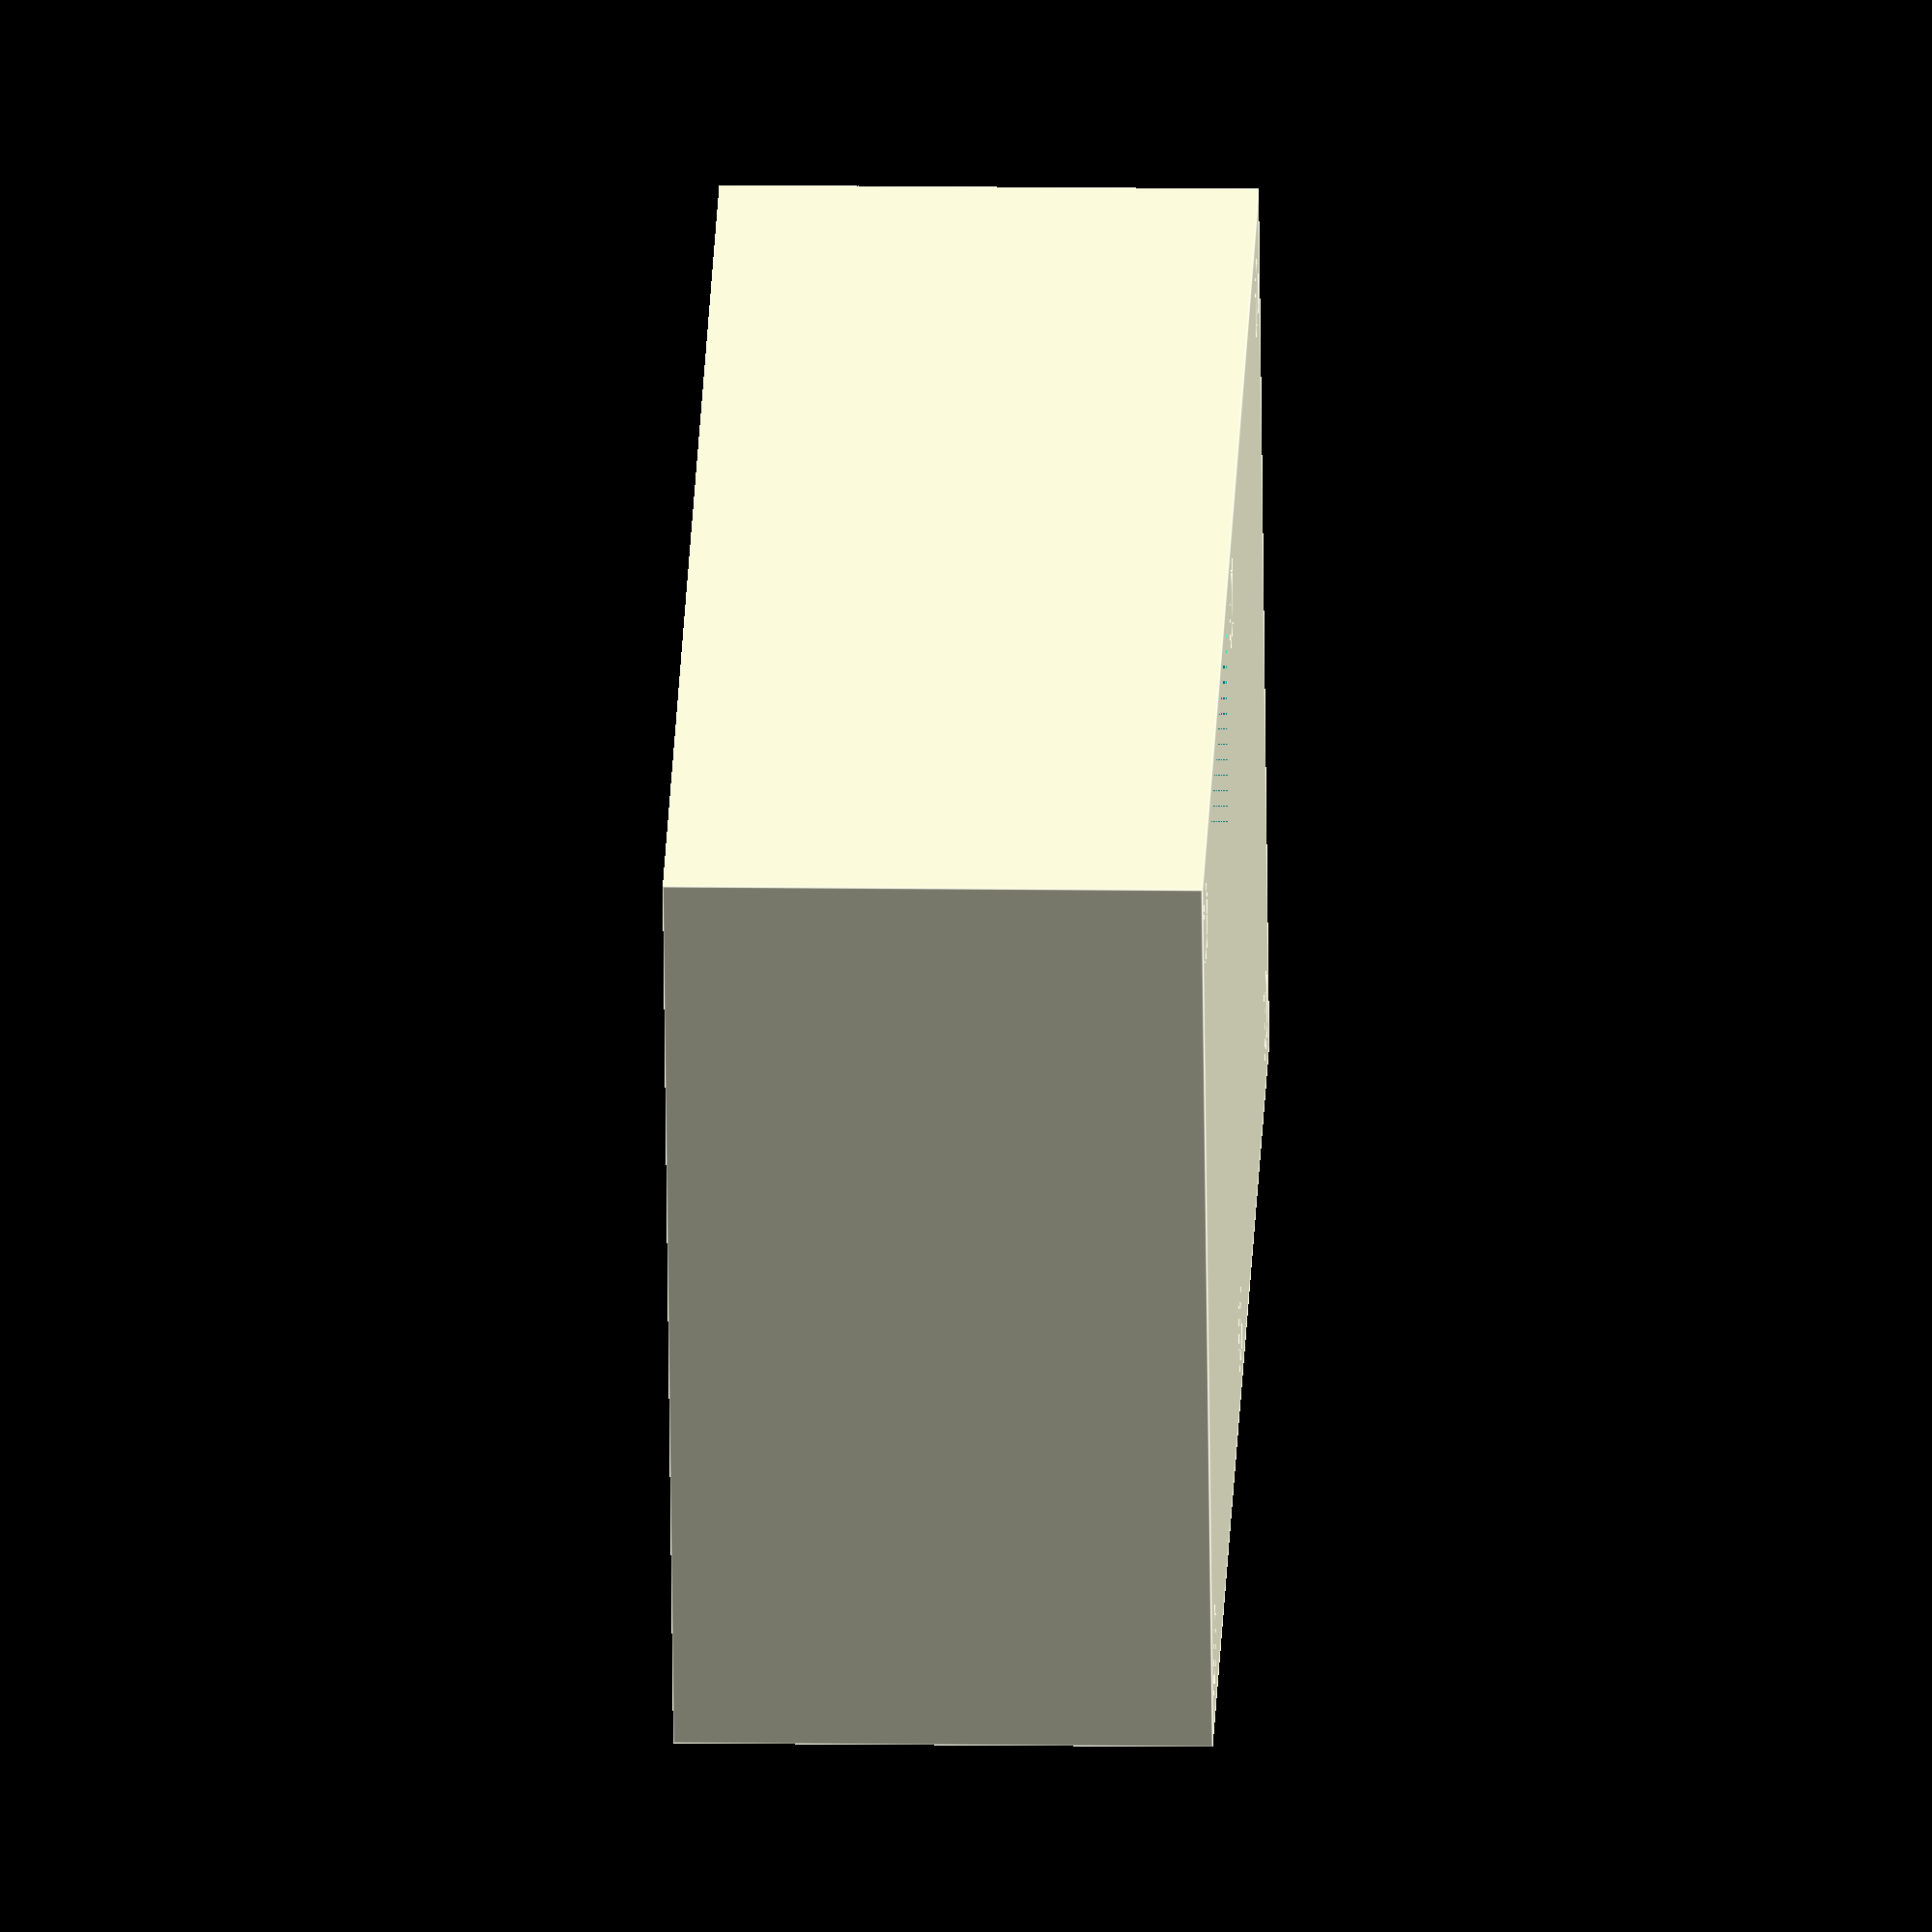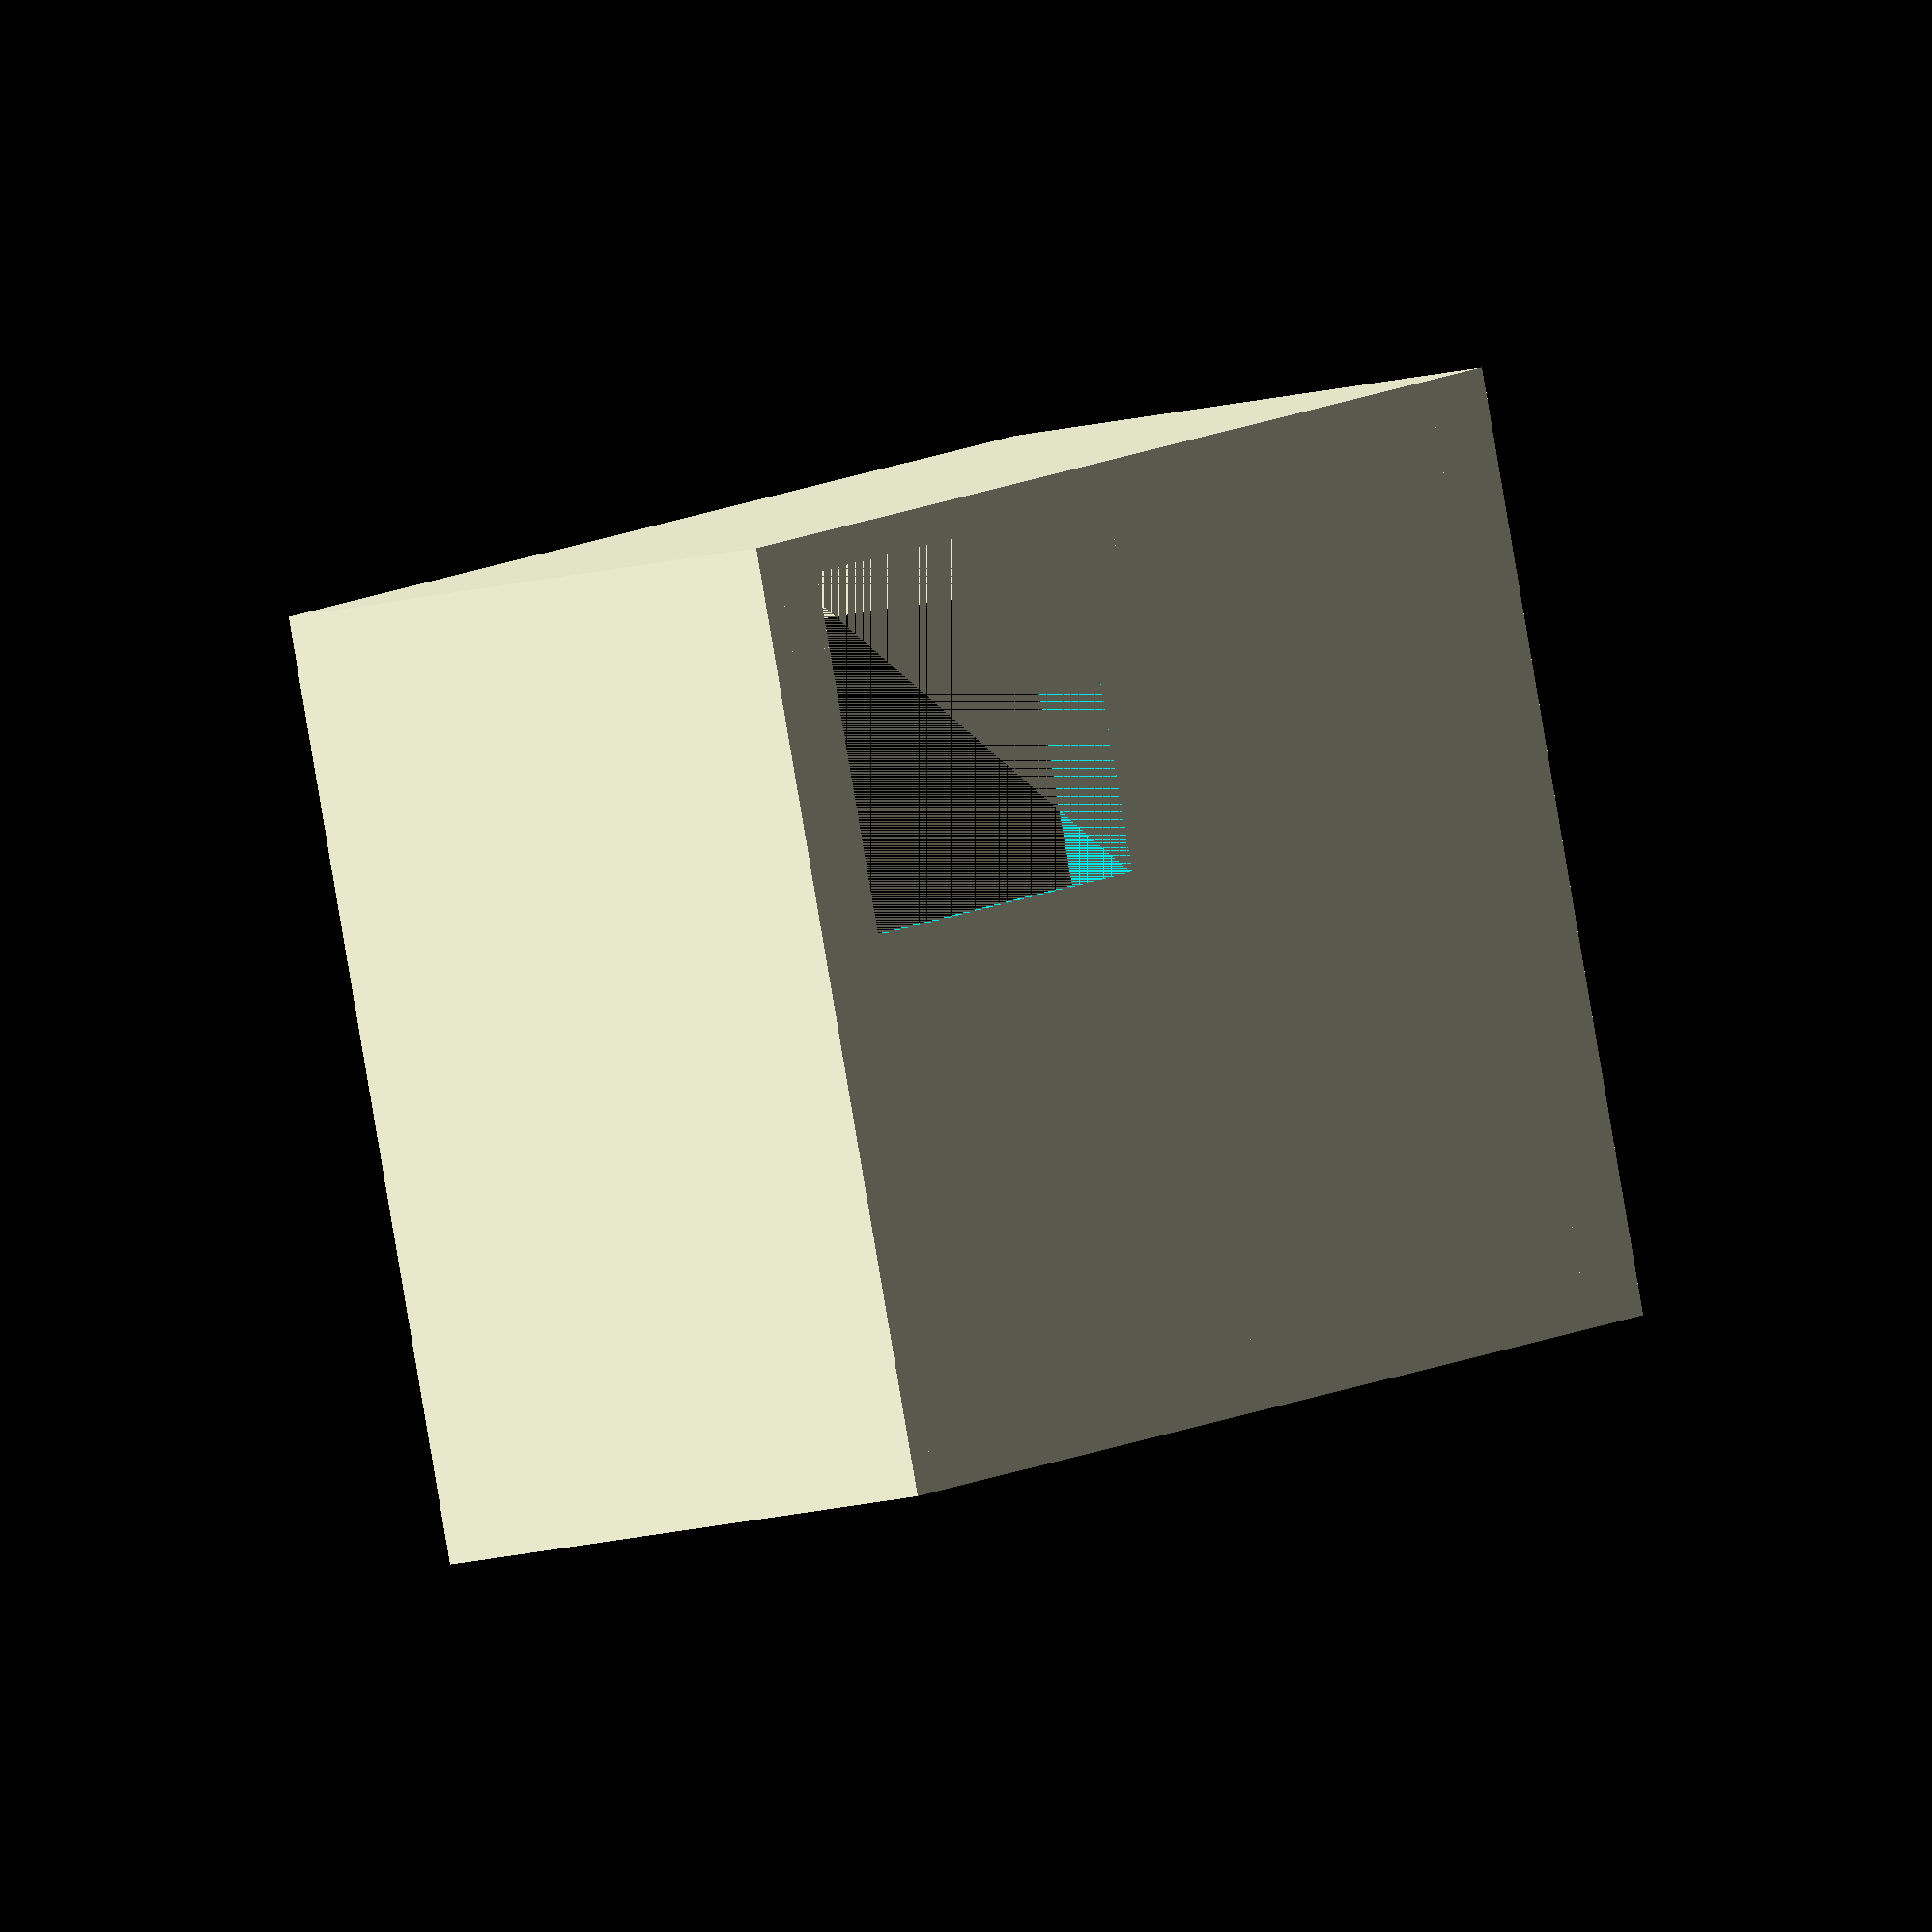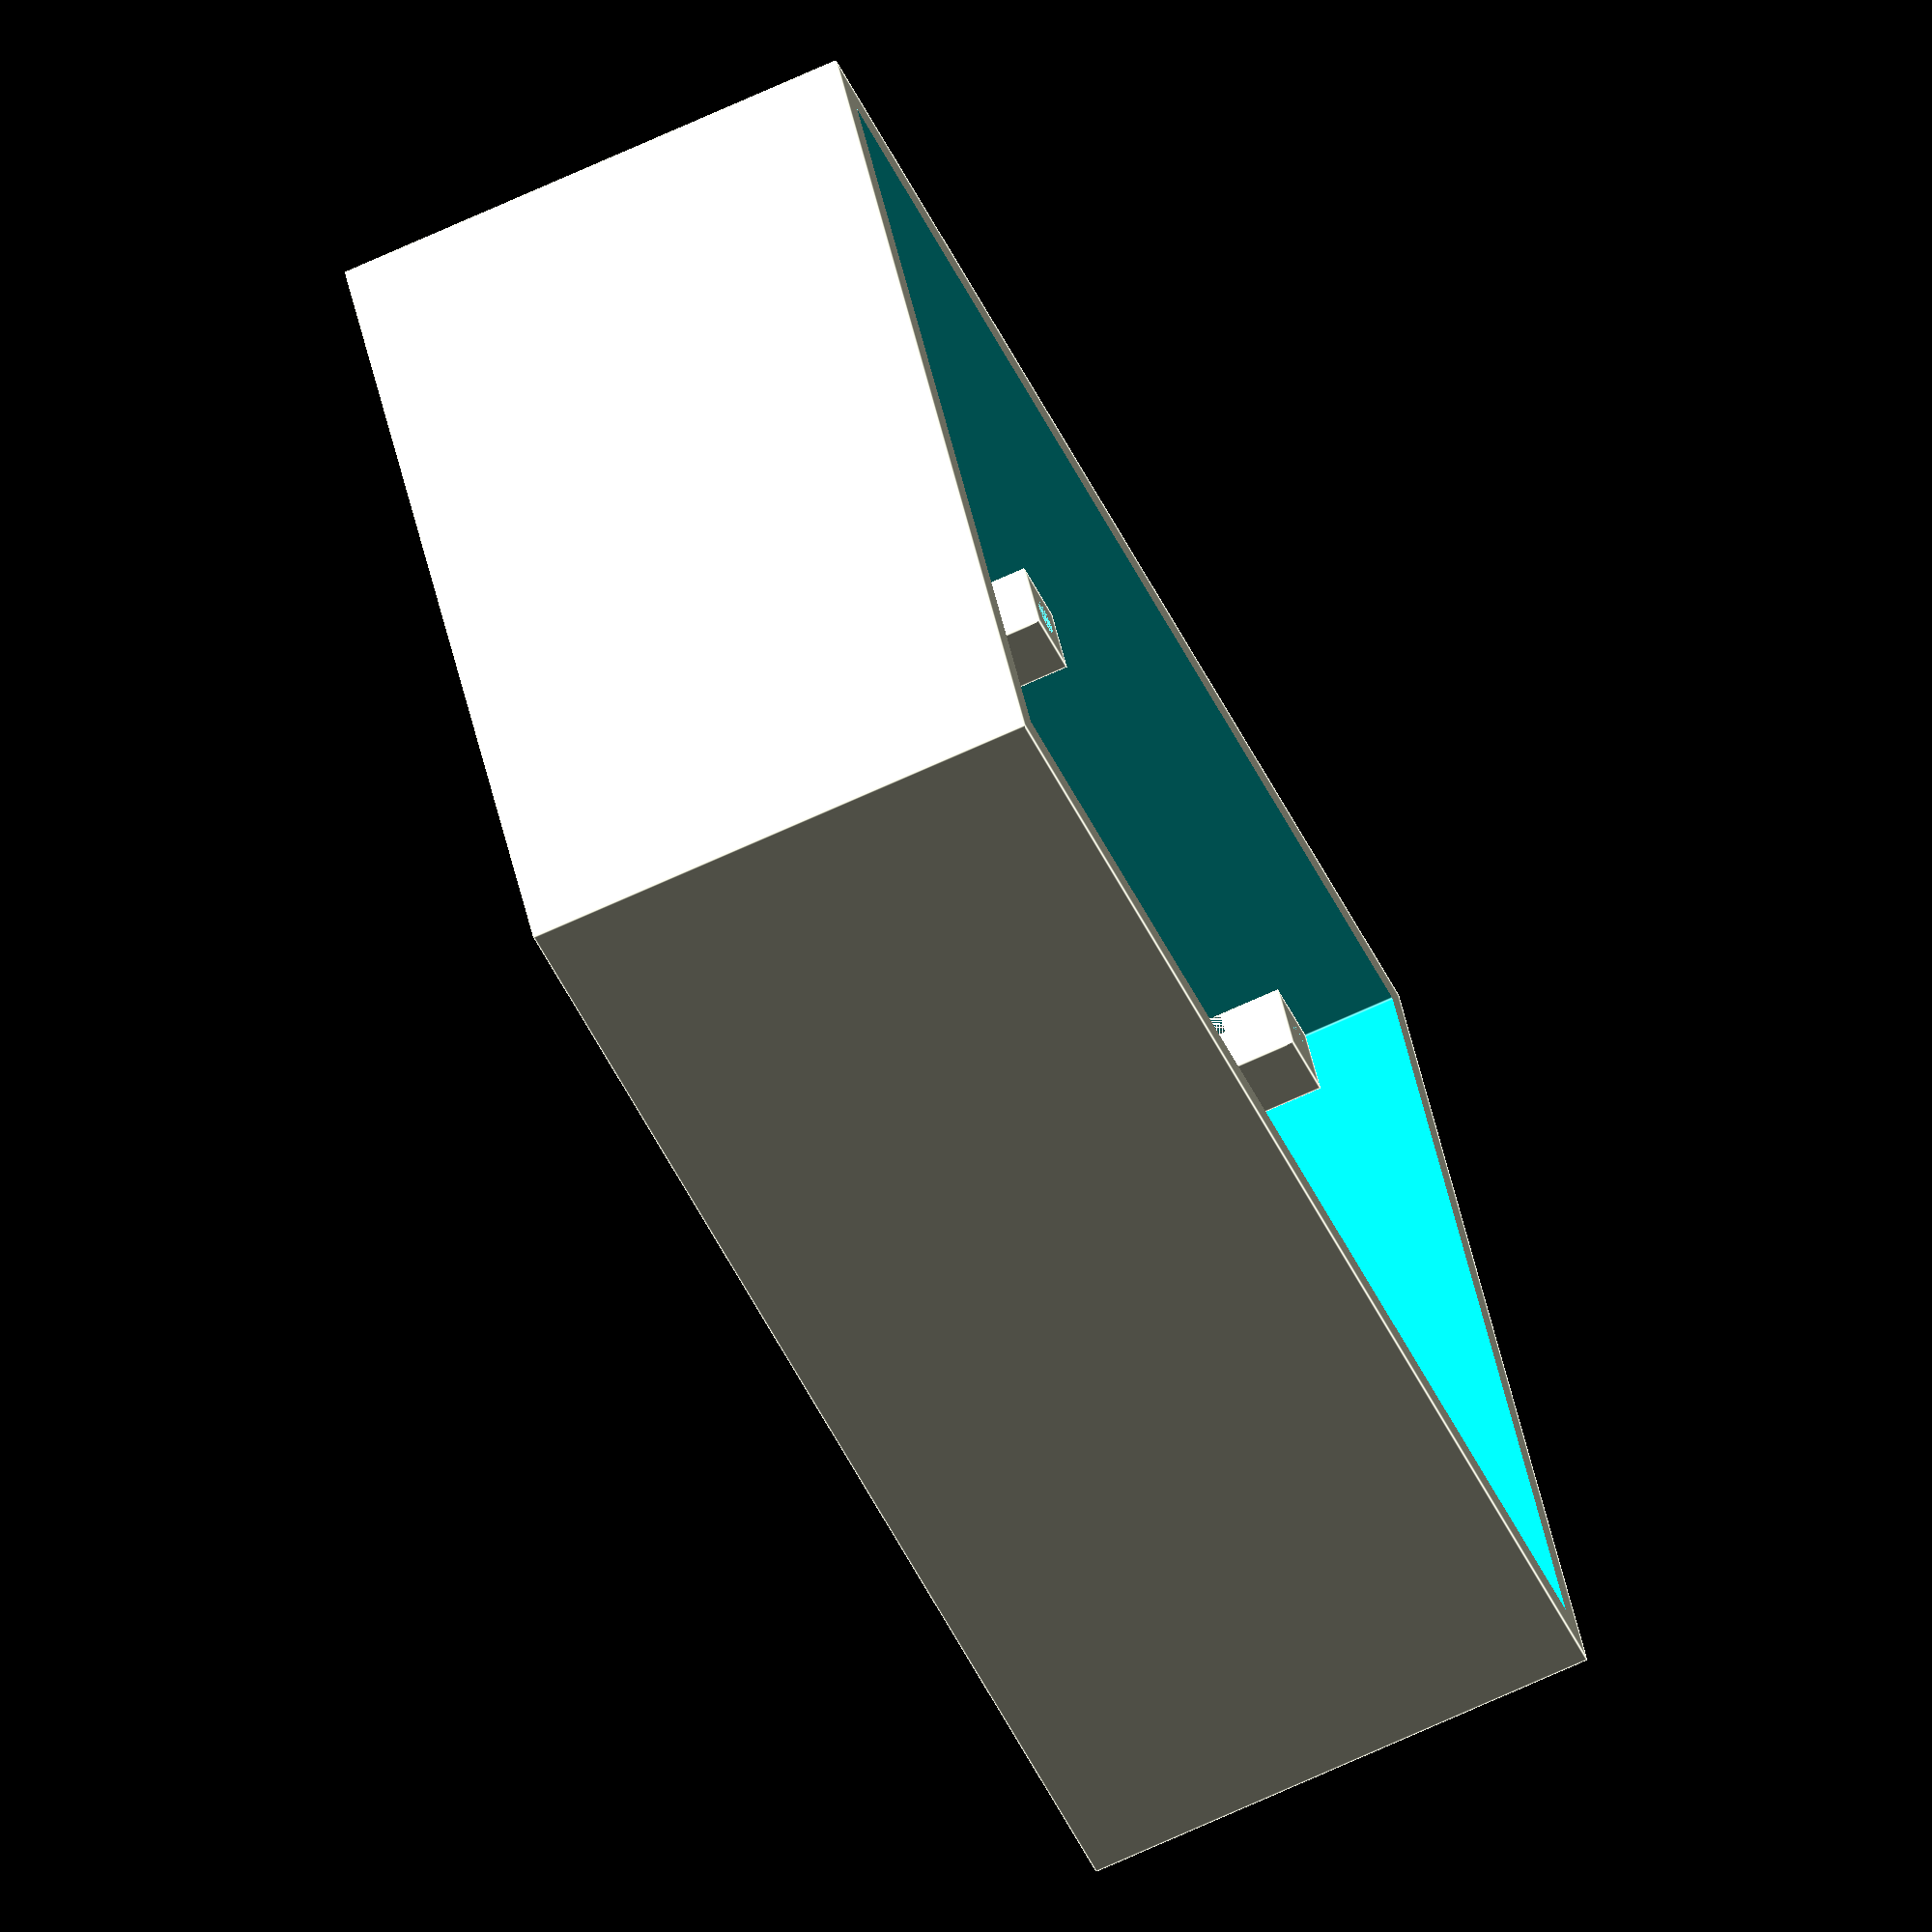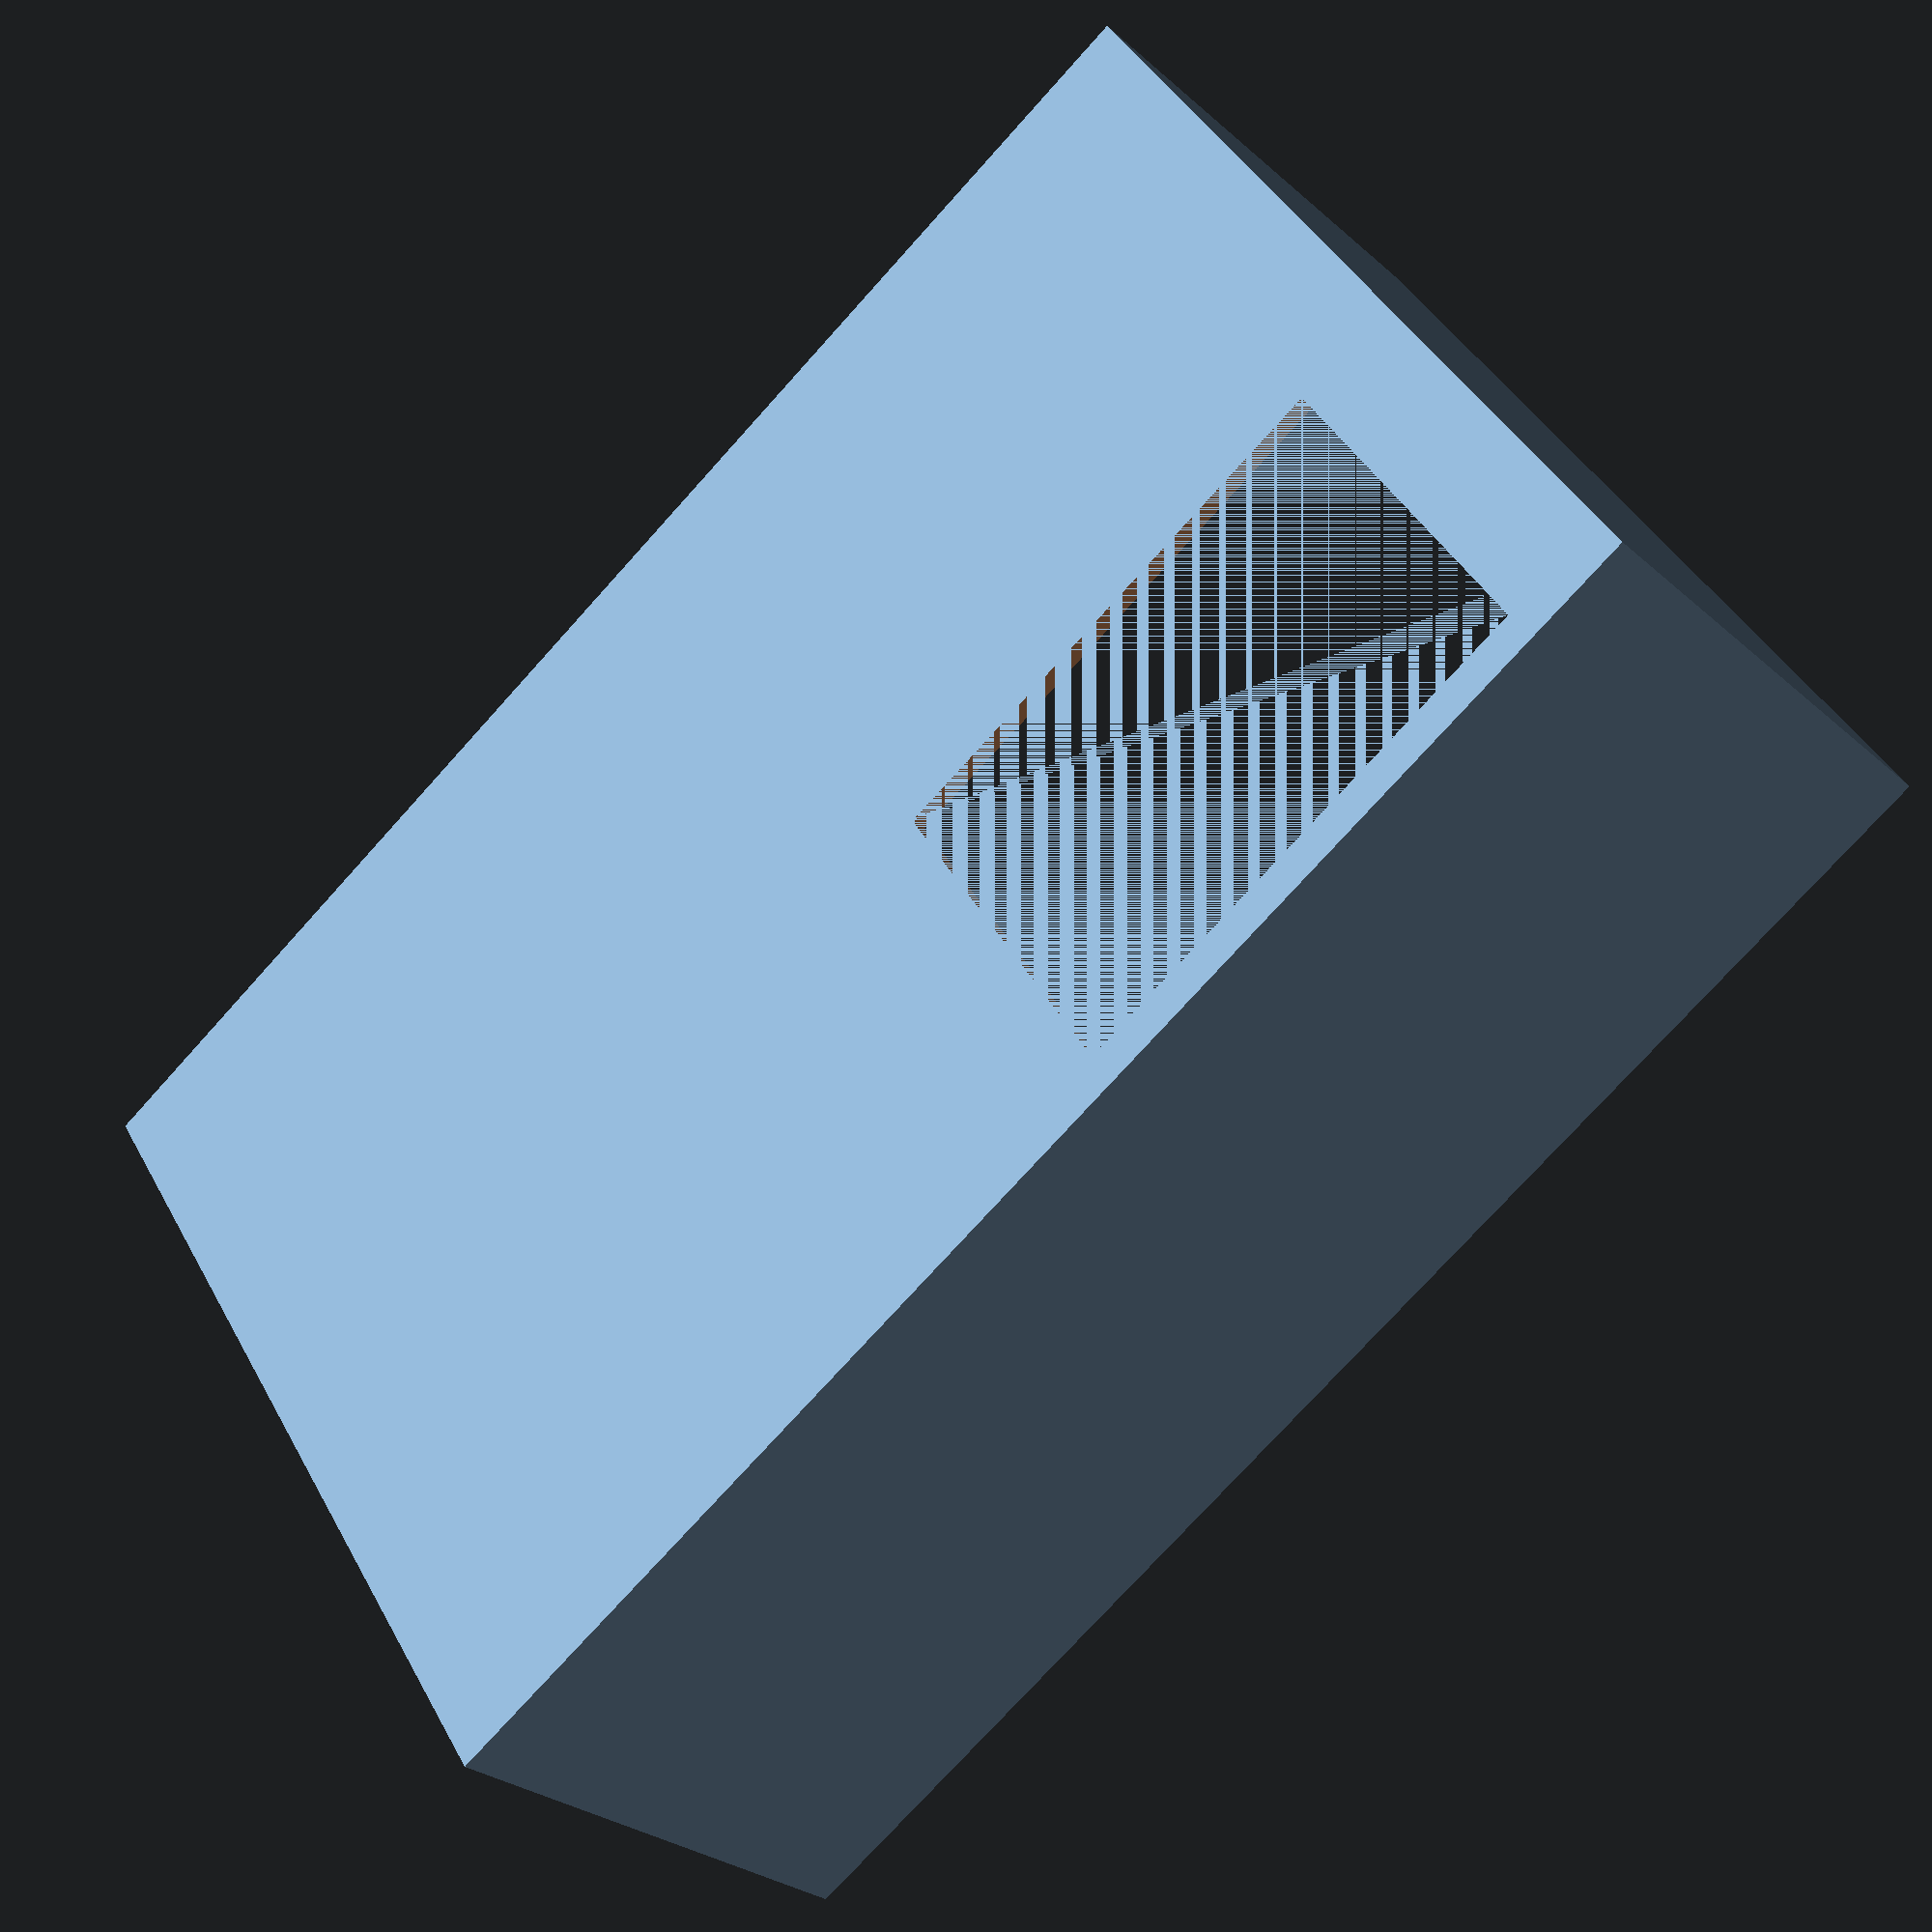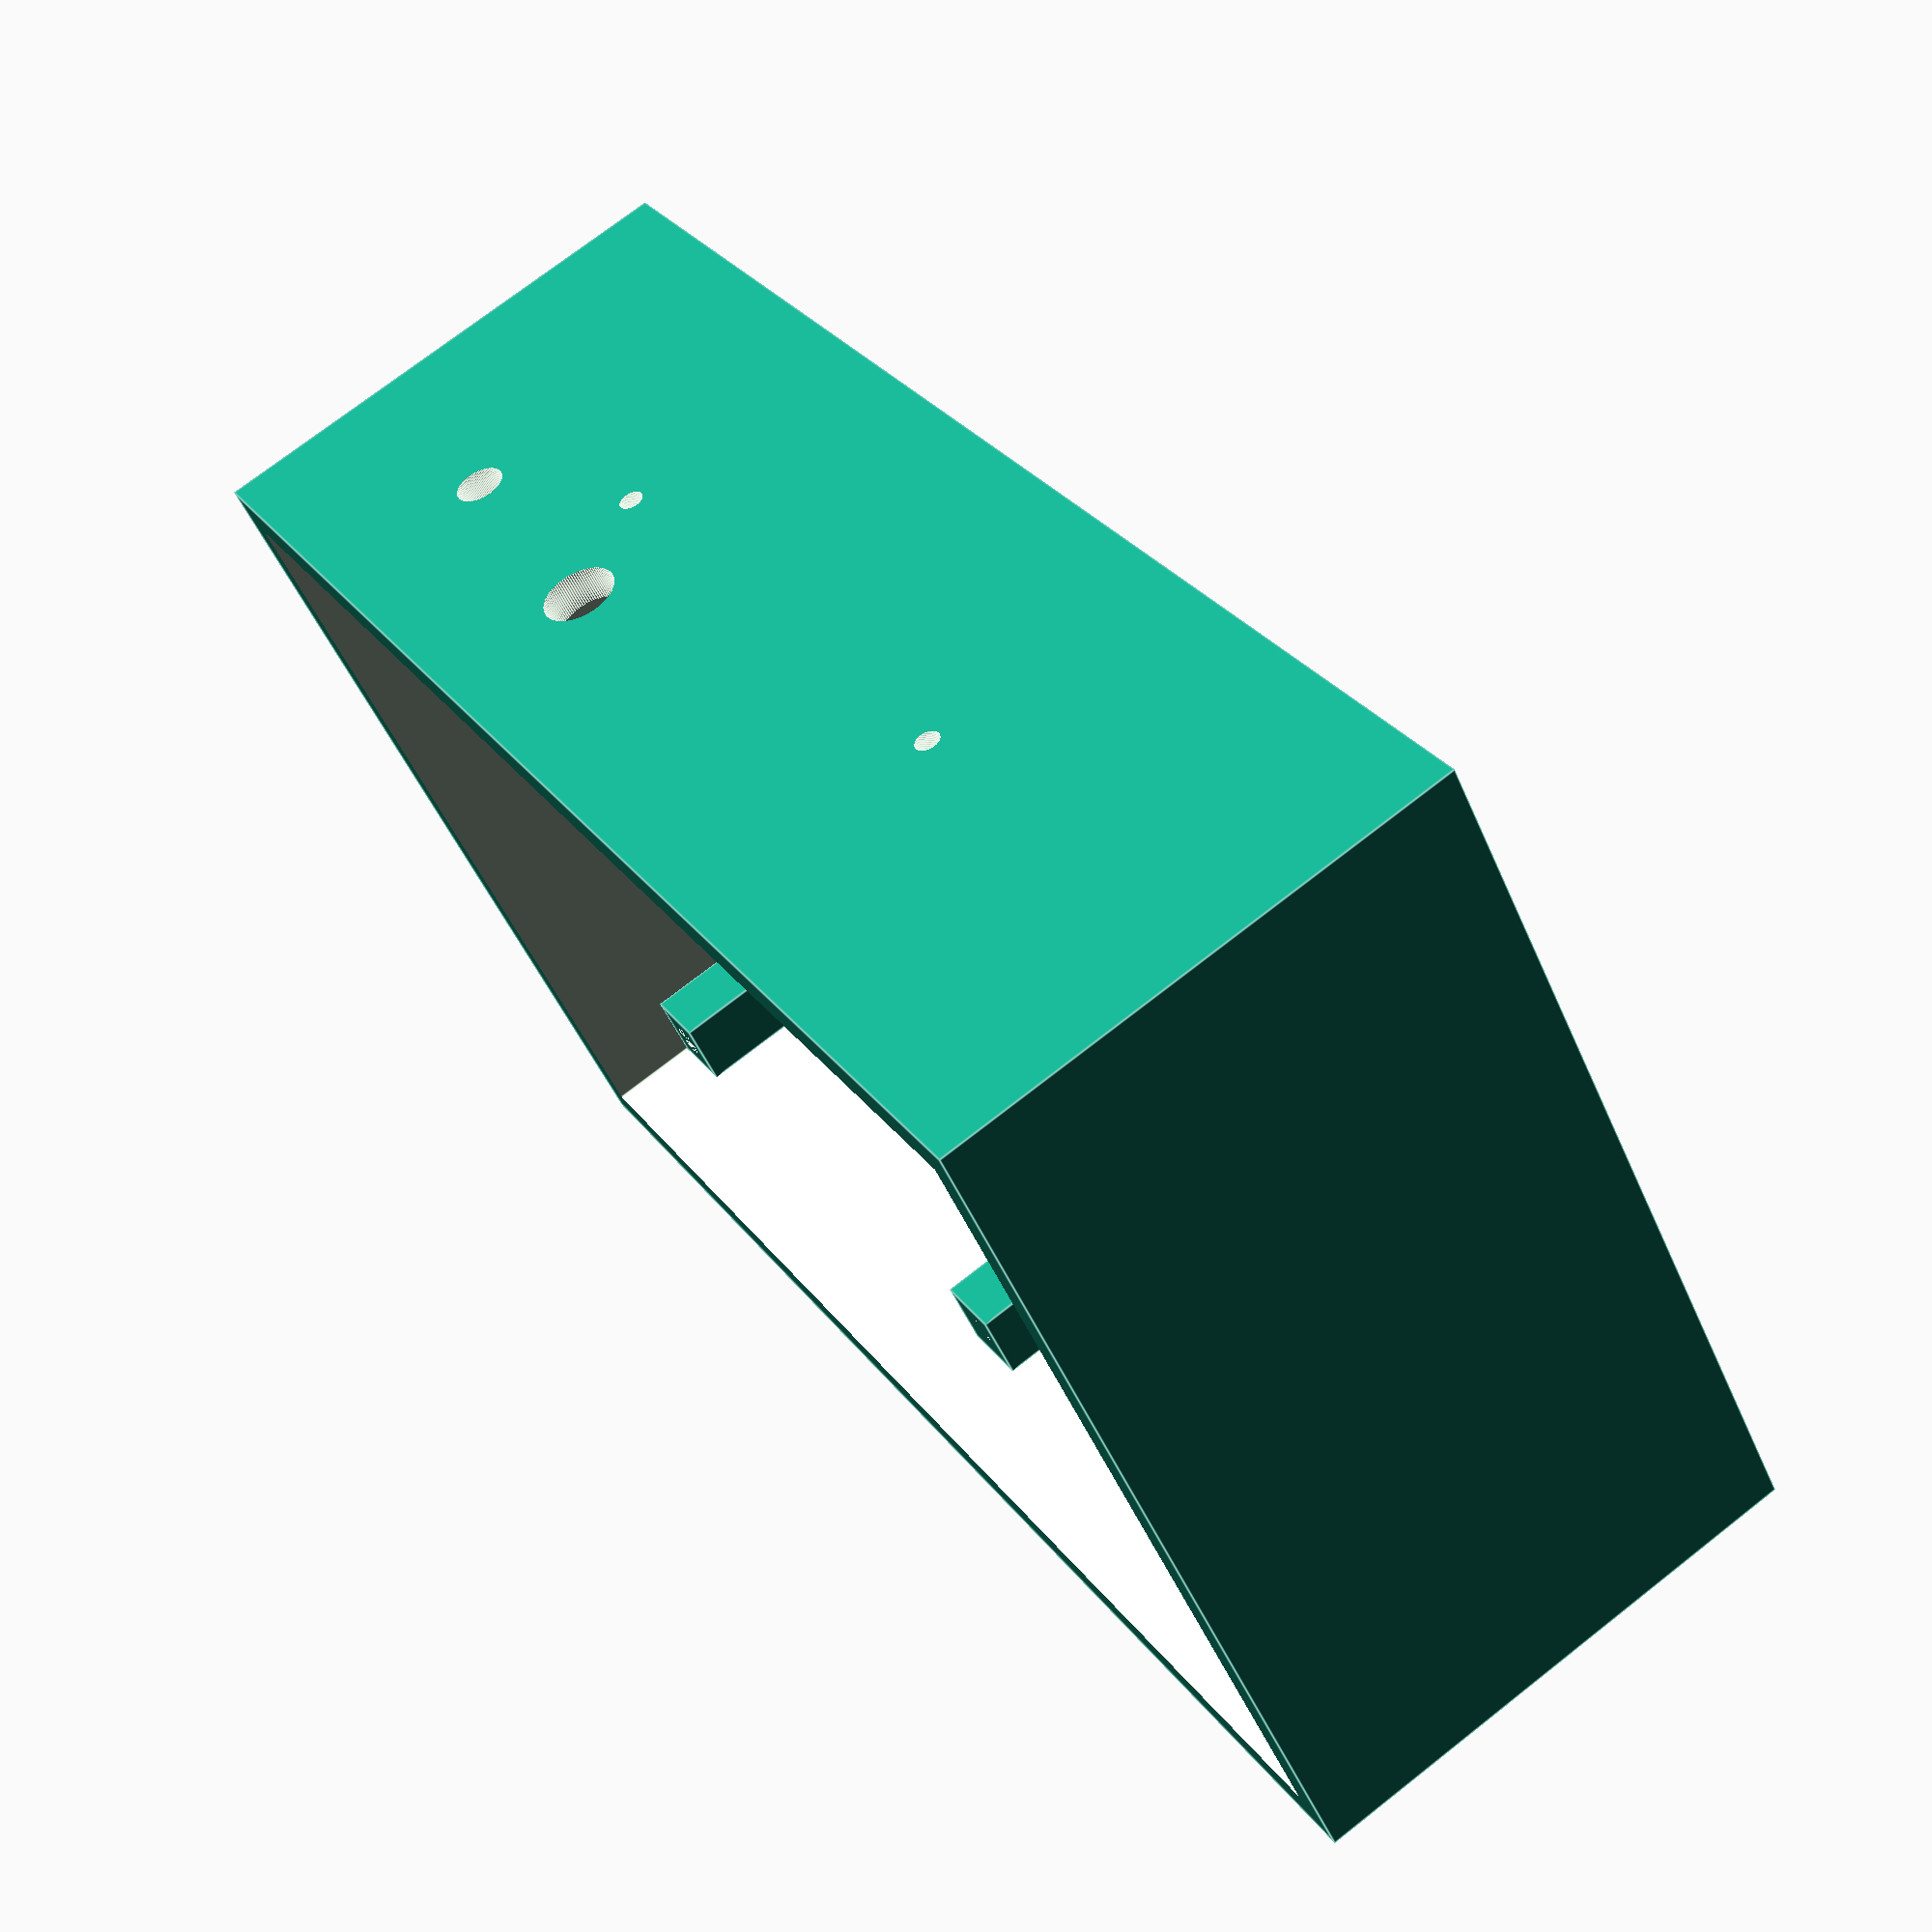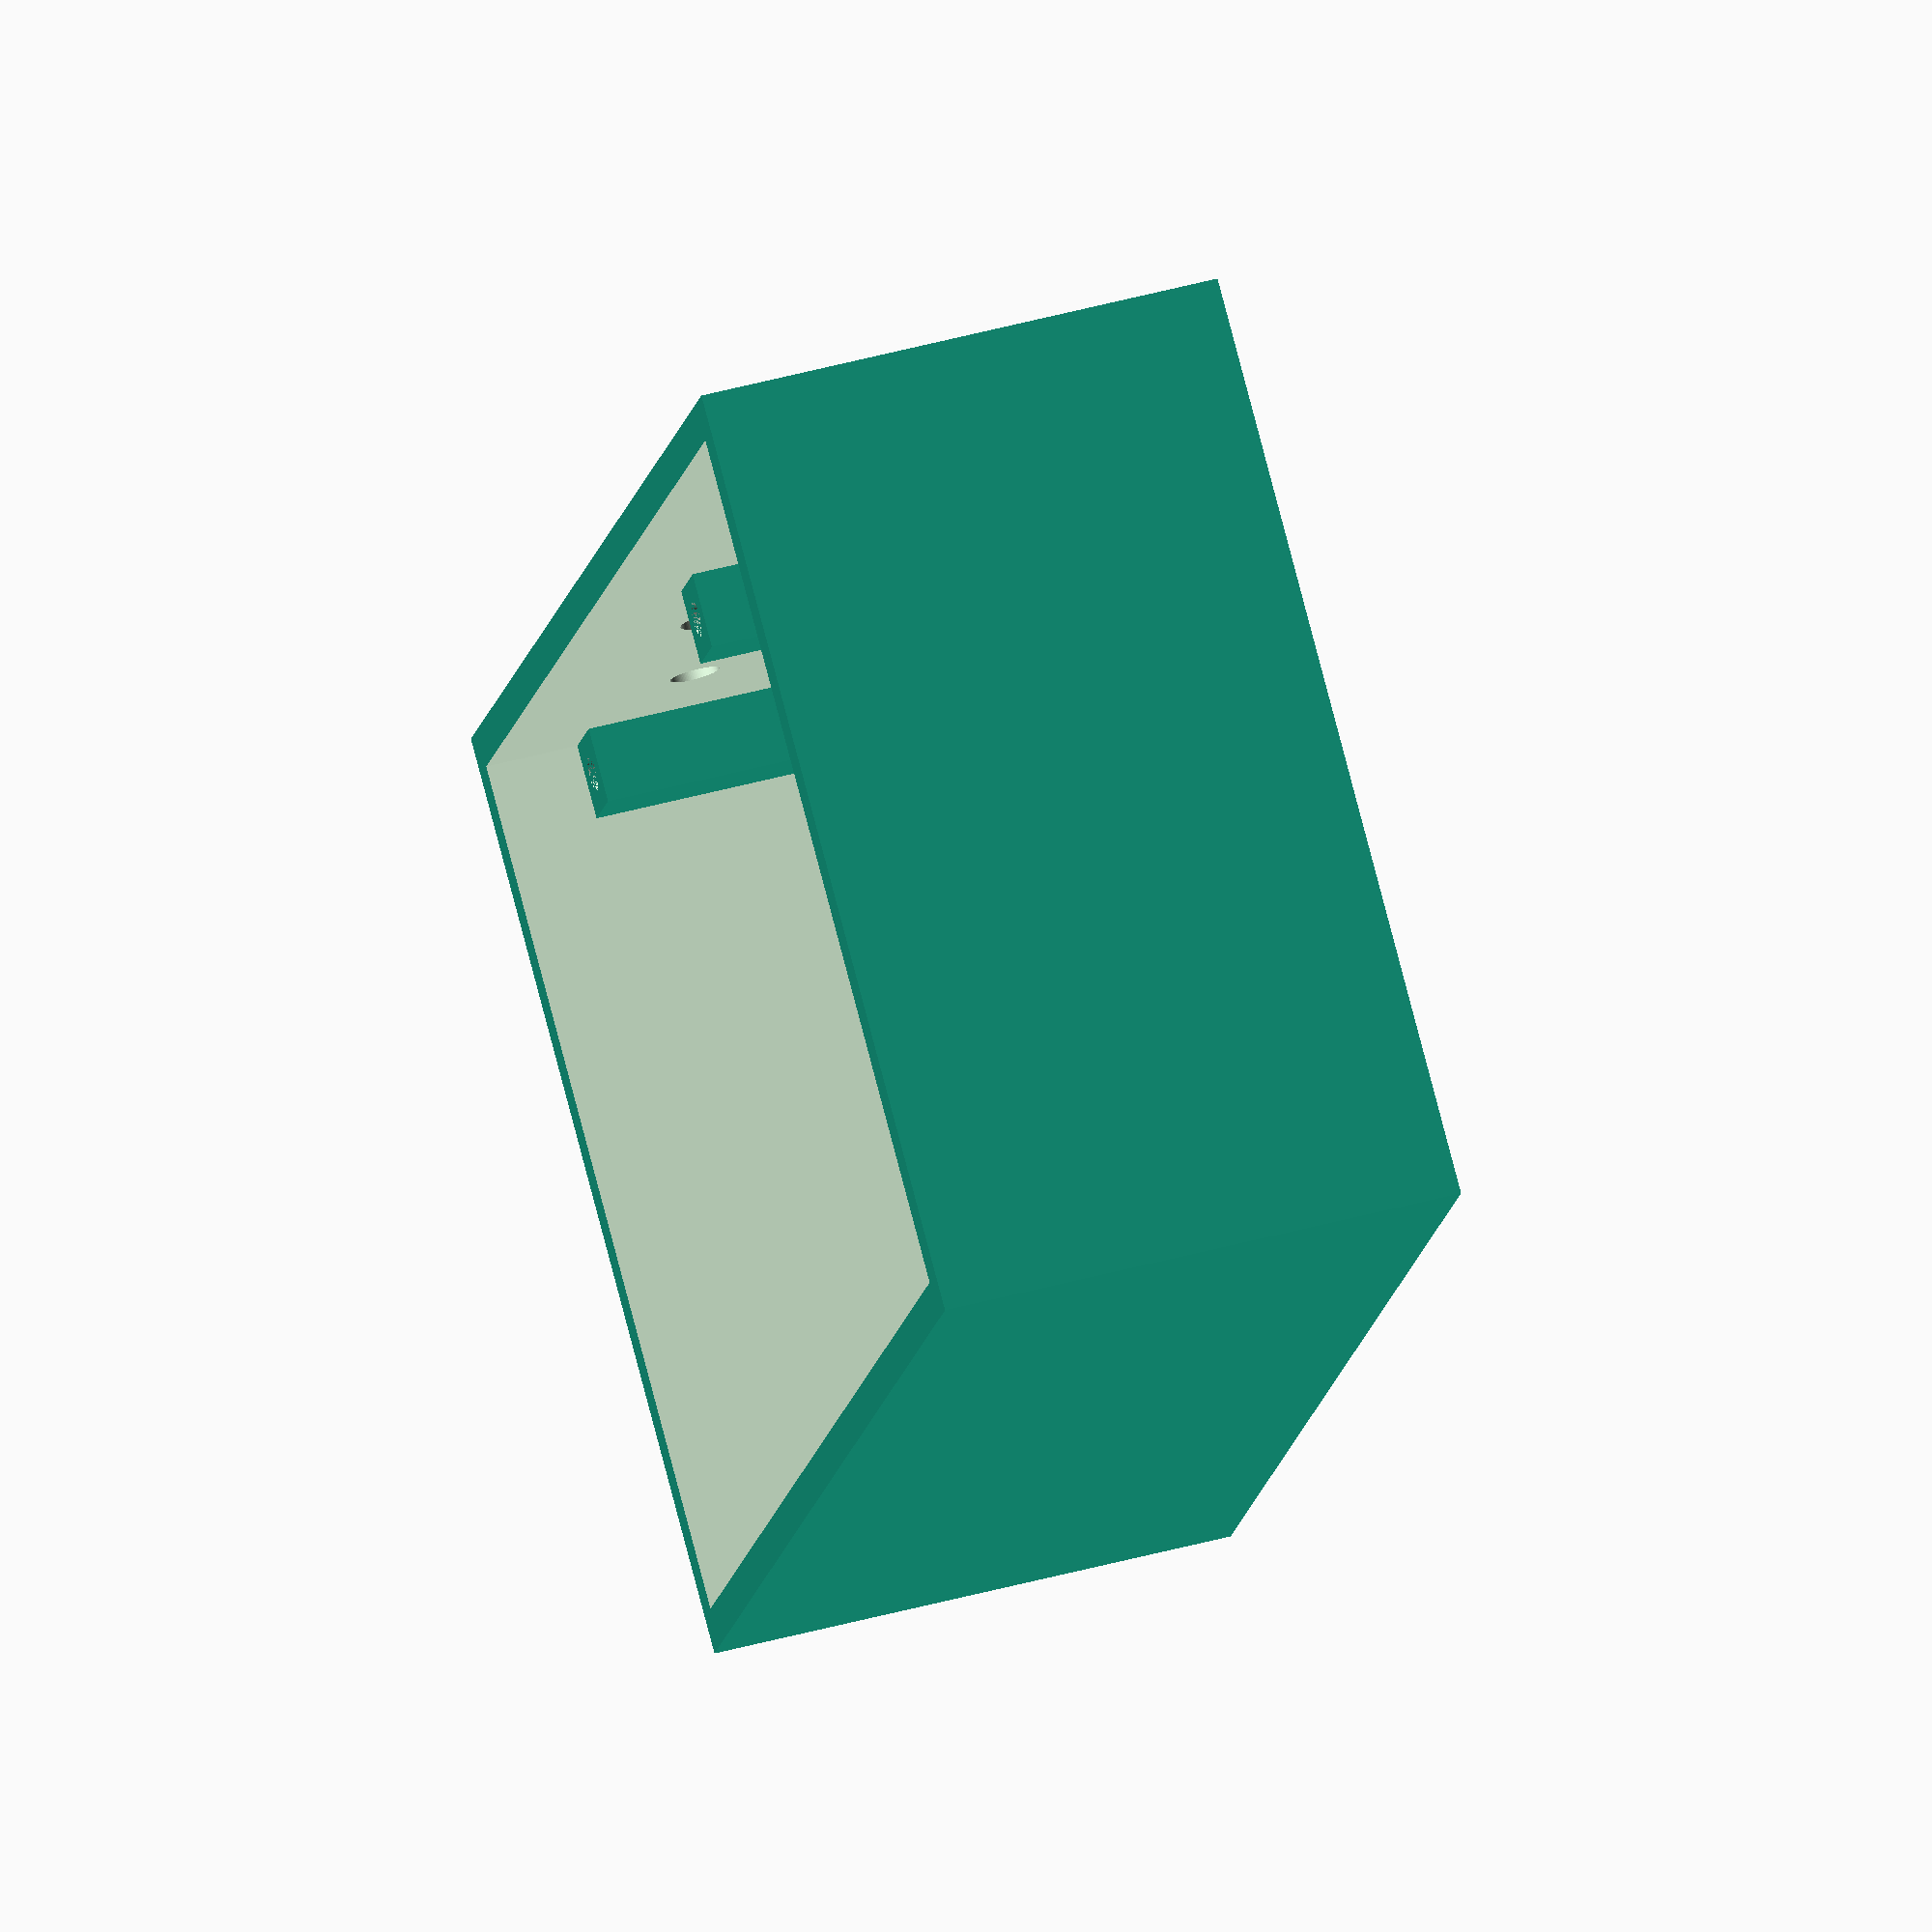
<openscad>
$fn=100;

width      = 230.5;
height     = 139.5;
depth      = 85;
strength   = 6;
socketSize = 12;
socketSink = 15;

backplateHeight=58;
backplateWidth=85;

module mountingSocket()
{
    difference()
    {
        cube([socketSize, socketSize, depth - socketSink], center = true);
        translate([0, 0, (depth - socketSink - 8.1) / 2])
            cylinder(h=8.1,r=2.8, center = true);
    }
}

module m3_screwSink()
{
    translate([0, 0, -depth / 2 + 3.2])
        cylinder(h=5.7,r=2, center = true);
}

difference()
{
    // box
    cube([width + strength * 2, height + strength * 2, depth], center = true);
    translate([0, 0, strength / 2])
        cube([width, height, depth], center = true);

    // backplate sink
    translate([(-width + backplateWidth) / 2 + socketSize, (-height + backplateHeight) / 2, strength- (depth ) / 2])
        cube([backplateWidth, backplateHeight, strength * 2], center = true);
    
    translate([-width / 2  + backplateWidth + socketSize + 5, (-height + backplateHeight) / 2, 0])
        m3_screwSink();
    translate([-width / 2  + socketSize - 5, (-height + backplateHeight) / 2, 0])
        m3_screwSink();
    translate([-width / 2 + backplateWidth / 2 + socketSize, -height / 2 + backplateHeight + 5, 0])
        m3_screwSink();

    // top holes
    translate([0, height / 2 + strength / 2, 0]) {
        rotate(a=[90,0,0]) { 
            translate([-96/2, 0, 0])
                cylinder(h=strength + 2, r=2, center = true);
            translate([96/2, 0, 0])
                cylinder(h=strength + 2, r=2, center = true);
            translate([-35, 17, 0])
                cylinder(h=strength + 2, r=6, center = true);
            translate([-35 - 43, 14, 0])
                cylinder(h=strength + 2, r=4, center = true);
        }
    }
    
    // RFID screw SINK
    translate([0, height / 2, 0]) {
        rotate(a=[90,0,0]) { 
            translate([60, socketSink - 3, 0])
                cylinder(h=4, r=1.6, center = true);
        }
    }
}


translate([0, 0, -socketSink / 2]) {
    translate([(width - socketSize) / 2, (-height + socketSize) / 2, 0])
        mountingSocket(); 

    difference()
    {
        translate([(width - socketSize) / 2, (height - socketSize) / 2, 0])
            mountingSocket(); 
        translate([(width - socketSize) / 2, (height - 4) / 2, -5])
            cube([socketSize, 4, depth - 25], center = true);
    }

    translate([(-width + socketSize) / 2, (-height + socketSize) / 2, 0])
        mountingSocket(); 
    translate([(-width + socketSize) / 2, (height - socketSize) / 2, 0])
        mountingSocket(); 

    translate([0, (height - socketSize) / 2, 0])
        mountingSocket(); 
    translate([0, (-height + socketSize) / 2, 0])
        mountingSocket(); 
}
</openscad>
<views>
elev=169.6 azim=16.7 roll=87.8 proj=o view=edges
elev=194.7 azim=19.6 roll=60.0 proj=o view=wireframe
elev=71.2 azim=331.8 roll=294.5 proj=o view=edges
elev=27.0 azim=33.5 roll=216.7 proj=p view=solid
elev=286.2 azim=322.0 roll=52.0 proj=p view=edges
elev=312.5 azim=300.6 roll=72.9 proj=o view=wireframe
</views>
